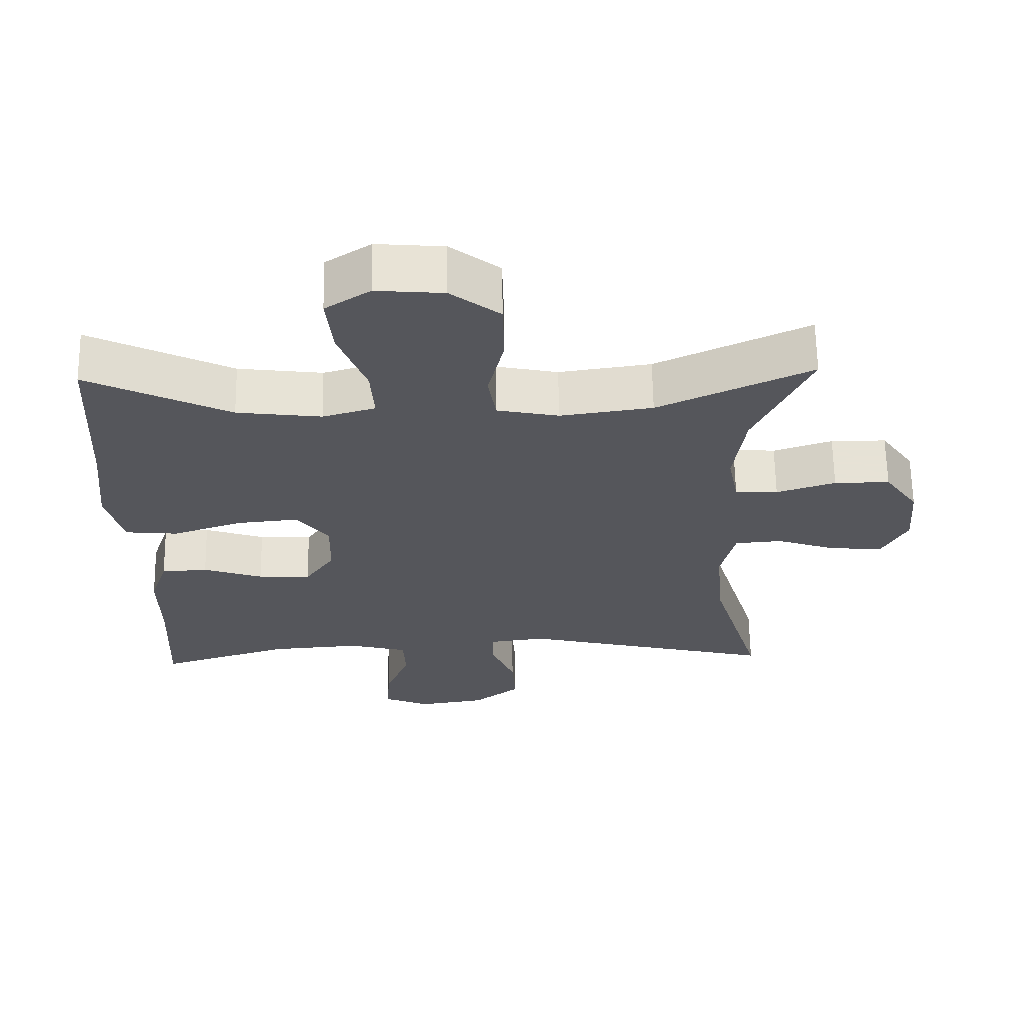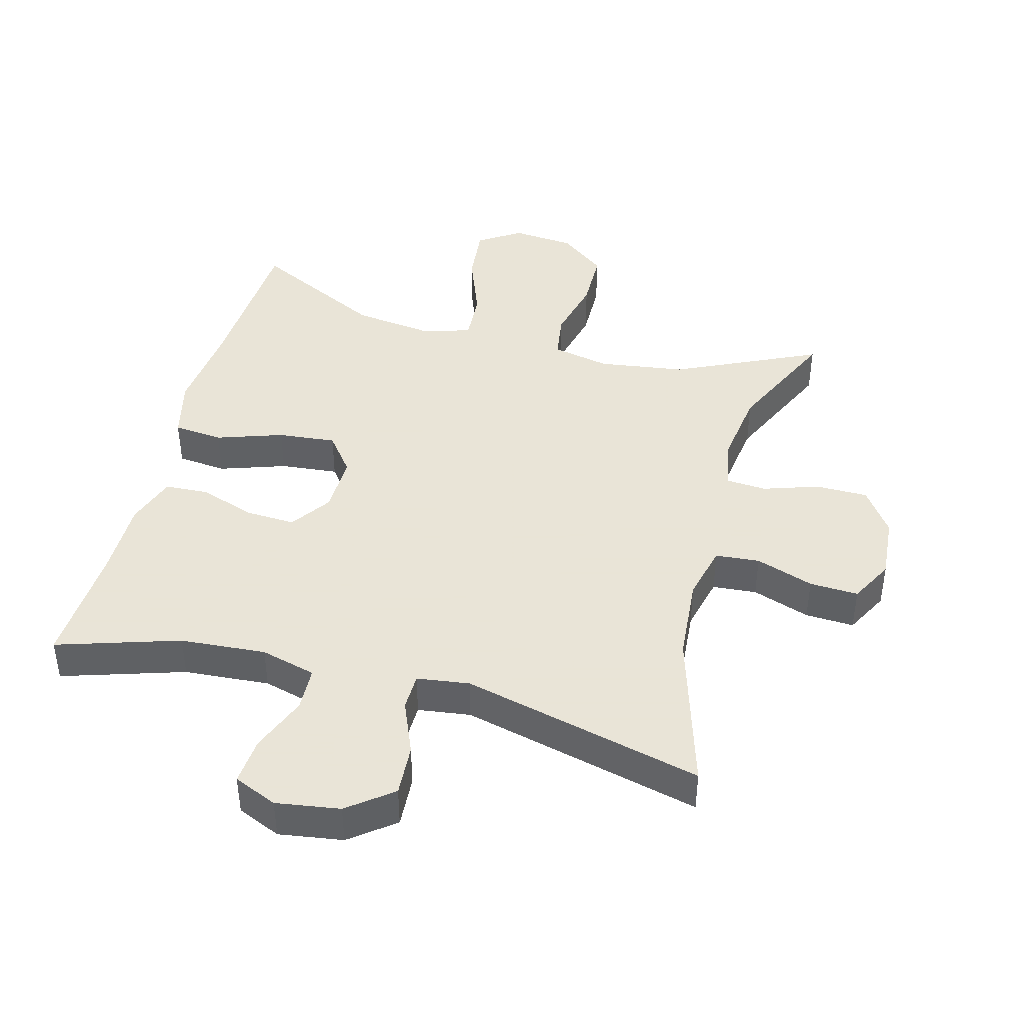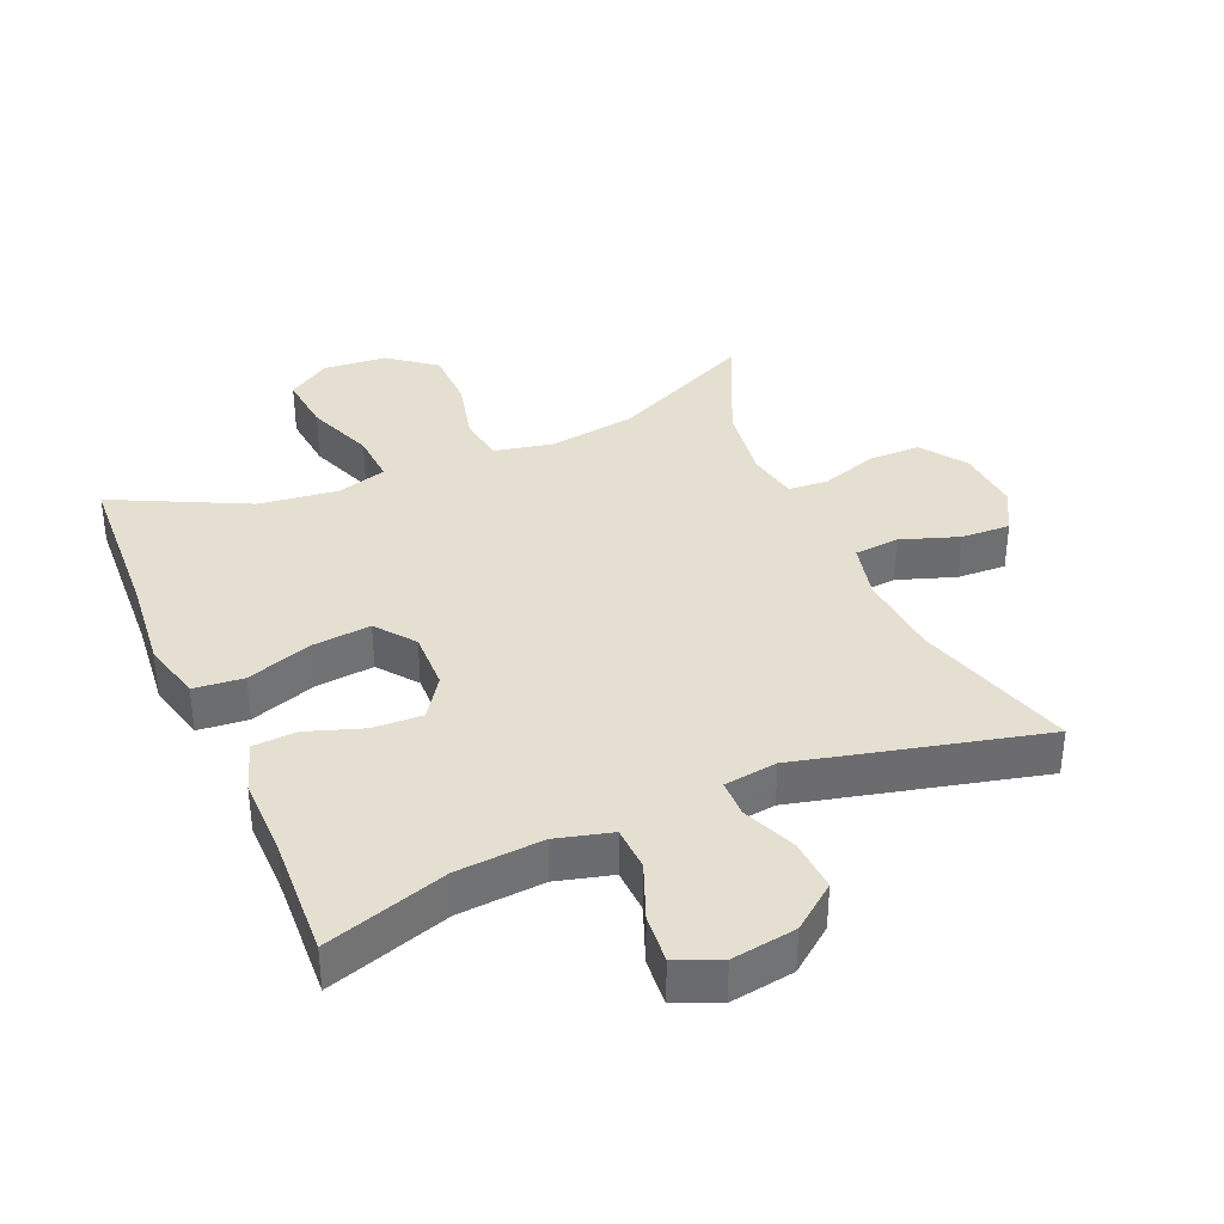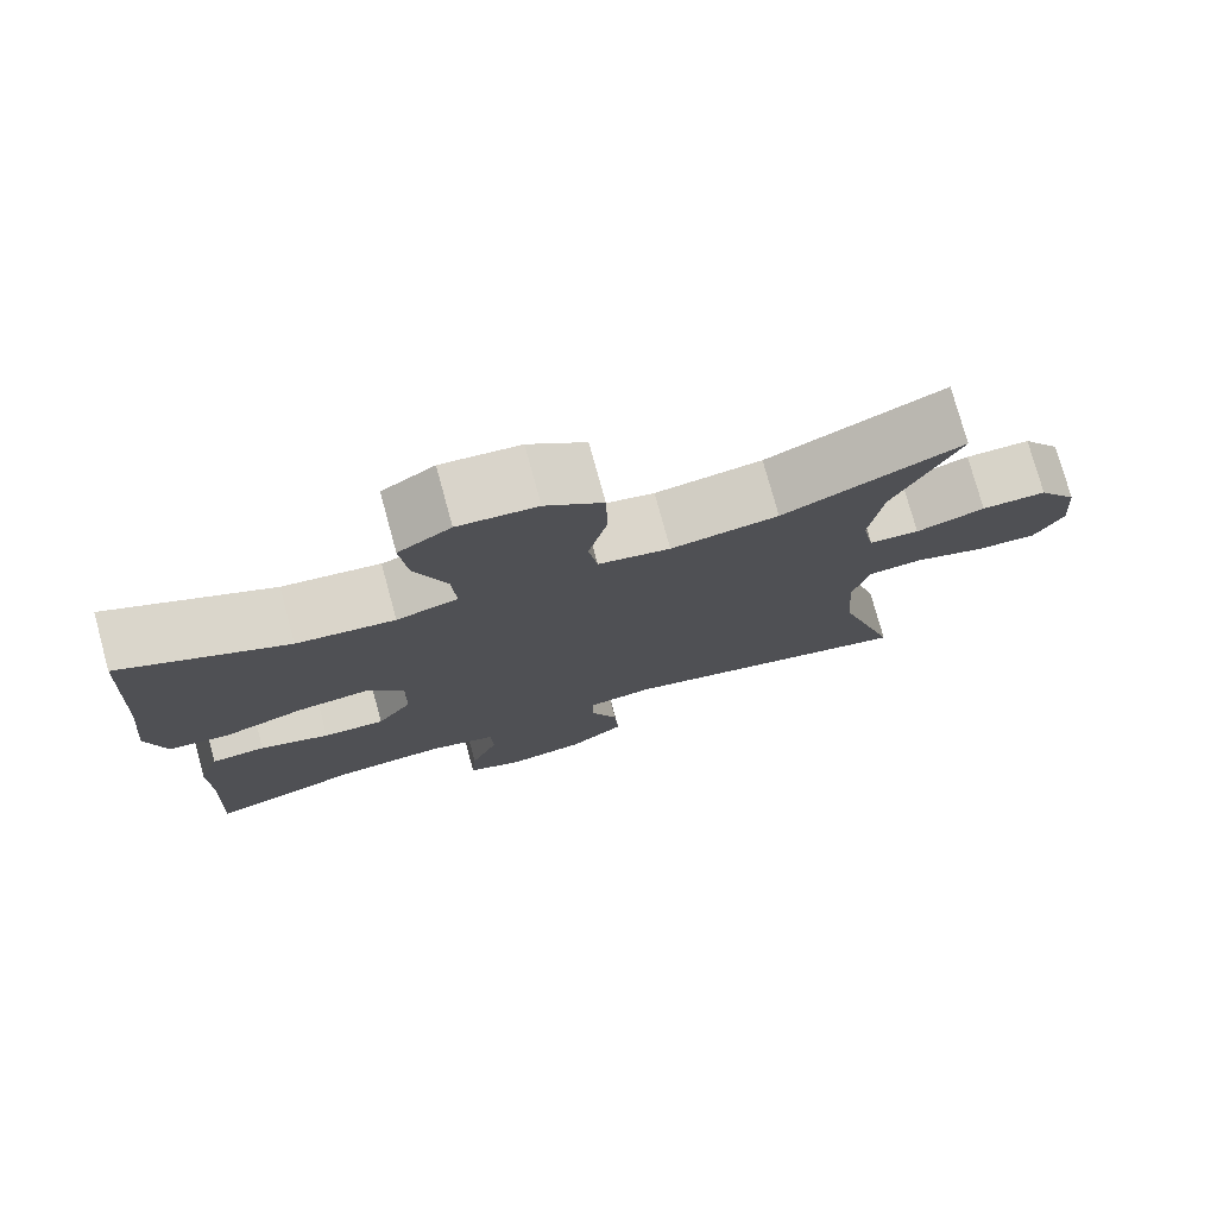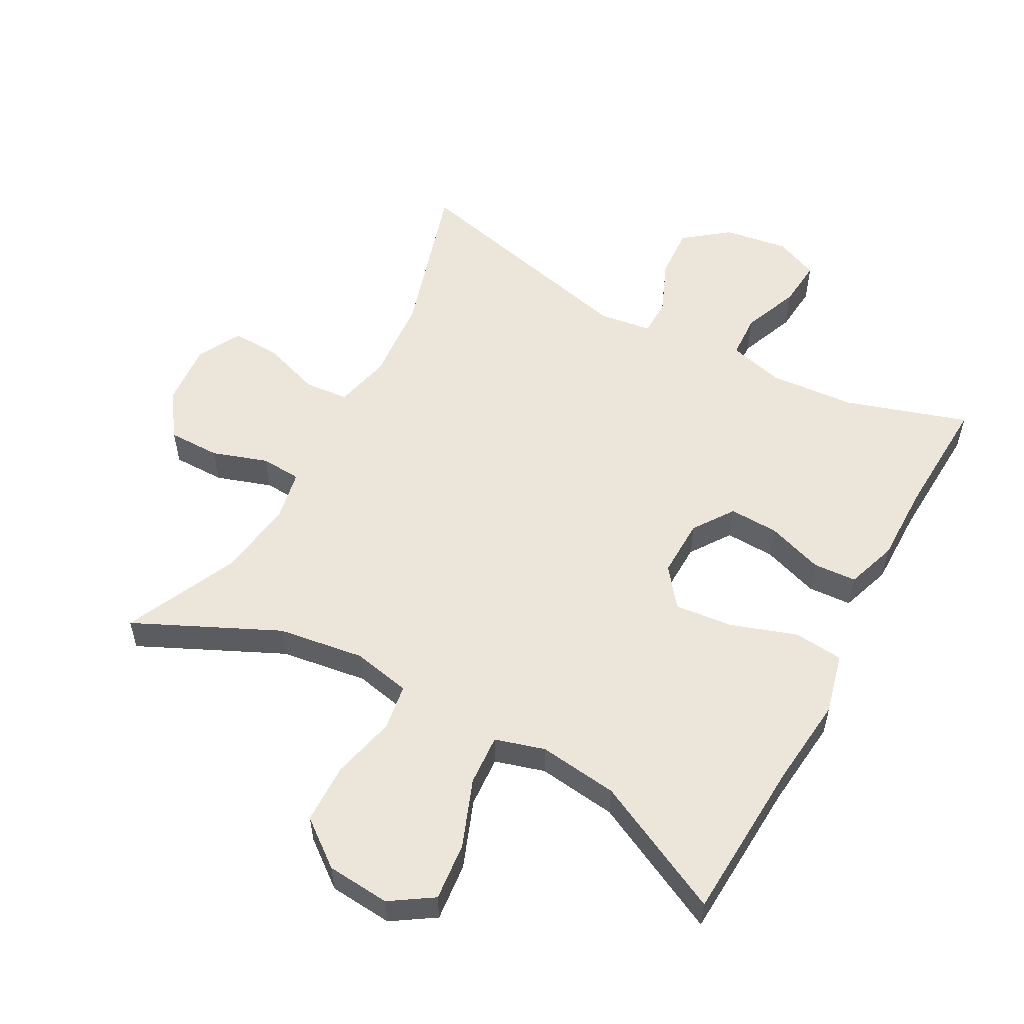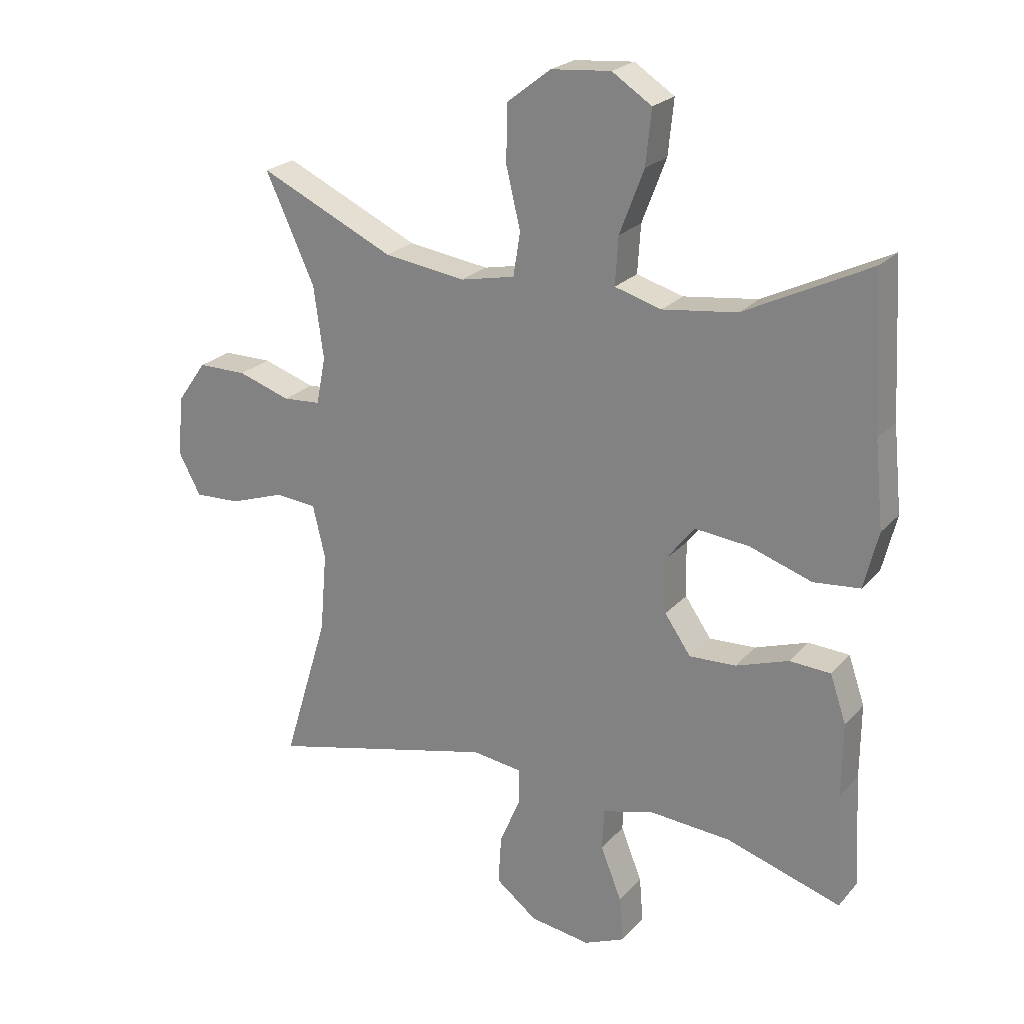
<metadata>
{"format":"obj","ext":"obj","renderer":"f3d","projection":"perspective","resolution":1024,"background":"white","views":[{"elev":63.8,"azim":179.1,"up":"+Z"},{"elev":42.8,"azim":-164.9,"up":"+Y"},{"elev":36.7,"azim":156.8,"up":"+Y"},{"elev":76.7,"azim":164.7,"up":"+Z"},{"elev":55.3,"azim":28.6,"up":"+Y"},{"elev":22.9,"azim":29.9,"up":"+Z"}]}
</metadata>
<code>
v 0.5 0.07 -0.5
v 0.315 0.07 -0.441
v 0.185 0.07 -0.431
v 0.101 0.07 -0.453
v 0.098 0.07 -0.52
v 0.132 0.07 -0.606
v 0.138 0.07 -0.678
v 0.072 0.07 -0.706
v -0.025 0.07 -0.691
v -0.092 0.07 -0.639
v -0.087 0.07 -0.56
v -0.053 0.07 -0.479
v -0.054 0.07 -0.423
v -0.134 0.07 -0.412
v -0.5 0.07 -0.5
v -0.427 0.07 -0.259
v -0.416 0.07 -0.13
v -0.436 0.07 -0.045
v -0.503 0.07 -0.039
v -0.591 0.07 -0.069
v -0.665 0.07 -0.072
v -0.7 0.07 -0.006
v -0.692 0.07 0.091
v -0.644 0.07 0.159
v -0.565 0.07 0.159
v -0.481 0.07 0.131
v -0.42 0.07 0.135
v -0.405 0.07 0.211
v -0.421 0.07 0.328
v -0.5 0.07 0.5
v -0.283 0.07 0.398
v -0.152 0.07 0.379
v -0.064 0.07 0.397
v -0.053 0.07 0.467
v -0.076 0.07 0.564
v -0.074 0.07 0.655
v -0.004 0.07 0.709
v 0.092 0.07 0.717
v 0.156 0.07 0.675
v 0.147 0.07 0.587
v 0.108 0.07 0.485
v 0.103 0.07 0.408
v 0.178 0.07 0.386
v 0.298 0.07 0.401
v 0.5 0.07 0.5
v 0.513 0.07 0.255
v 0.527 0.07 0.117
v 0.504 0.07 0.025
v 0.429 0.07 0.018
v 0.329 0.07 0.052
v 0.241 0.07 0.061
v 0.196 0.07 0.003
v 0.198 0.07 -0.086
v 0.24 0.07 -0.147
v 0.315 0.07 -0.144
v 0.4 0.07 -0.115
v 0.466 0.07 -0.119
v 0.492 0.07 -0.196
v 0.491 0.07 -0.315
v 0.5 0 -0.5
v 0.315 0 -0.441
v 0.185 0 -0.431
v 0.101 0 -0.453
v 0.098 0 -0.52
v 0.132 0 -0.606
v 0.138 0 -0.678
v 0.072 0 -0.706
v -0.025 0 -0.691
v -0.092 0 -0.639
v -0.087 0 -0.56
v -0.053 0 -0.479
v -0.054 0 -0.423
v -0.134 0 -0.412
v -0.5 0 -0.5
v -0.427 0 -0.259
v -0.416 0 -0.13
v -0.436 0 -0.045
v -0.503 0 -0.039
v -0.591 0 -0.069
v -0.665 0 -0.072
v -0.7 0 -0.006
v -0.692 0 0.091
v -0.644 0 0.159
v -0.565 0 0.159
v -0.481 0 0.131
v -0.42 0 0.135
v -0.405 0 0.211
v -0.421 0 0.328
v -0.5 0 0.5
v -0.283 0 0.398
v -0.152 0 0.379
v -0.064 0 0.397
v -0.053 0 0.467
v -0.076 0 0.564
v -0.074 0 0.655
v -0.004 0 0.709
v 0.092 0 0.717
v 0.156 0 0.675
v 0.147 0 0.587
v 0.108 0 0.485
v 0.103 0 0.408
v 0.178 0 0.386
v 0.298 0 0.401
v 0.5 0 0.5
v 0.513 0 0.255
v 0.527 0 0.117
v 0.504 0 0.025
v 0.429 0 0.018
v 0.329 0 0.052
v 0.241 0 0.061
v 0.196 0 0.003
v 0.198 0 -0.086
v 0.24 0 -0.147
v 0.315 0 -0.144
v 0.4 0 -0.115
v 0.466 0 -0.119
v 0.492 0 -0.196
v 0.491 0 -0.315
f 57 58 59
f 56 57 59
f 55 56 59
f 59 1 2
f 55 59 2
f 54 55 2
f 53 54 2 3
f 52 53 3 4
f 48 49 50
f 47 48 50
f 46 47 50
f 46 50 51
f 45 46 51
f 44 45 51
f 43 44 51 52
f 39 40 41
f 38 39 41
f 37 38 41
f 36 37 41
f 35 36 41
f 34 35 41
f 33 34 41 42
f 43 52 4
f 42 43 4
f 33 42 4
f 32 33 4
f 24 25 26
f 23 24 26
f 22 23 26
f 21 22 26
f 20 21 26
f 19 20 26
f 18 19 26 27
f 17 18 27 28
f 14 15 16
f 13 14 16 17
f 10 11 12
f 9 10 12
f 8 9 12
f 7 8 12
f 6 7 12
f 5 6 12
f 5 12 13
f 13 17 28
f 5 13 28
f 4 5 28
f 32 4 28
f 31 32 28
f 31 28 29
f 29 30 31
f 118 117 116
f 118 116 115
f 118 115 114
f 61 60 118
f 61 118 114
f 61 114 113
f 62 61 113 112
f 63 62 112 111
f 109 108 107
f 109 107 106
f 109 106 105
f 110 109 105
f 110 105 104
f 110 104 103
f 111 110 103 102
f 100 99 98
f 100 98 97
f 100 97 96
f 100 96 95
f 100 95 94
f 100 94 93
f 101 100 93 92
f 63 111 102
f 63 102 101
f 63 101 92
f 63 92 91
f 85 84 83
f 85 83 82
f 85 82 81
f 85 81 80
f 85 80 79
f 85 79 78
f 86 85 78 77
f 87 86 77 76
f 75 74 73
f 76 75 73 72
f 71 70 69
f 71 69 68
f 71 68 67
f 71 67 66
f 71 66 65
f 71 65 64
f 72 71 64
f 87 76 72
f 87 72 64
f 87 64 63
f 87 63 91
f 87 91 90
f 88 87 90
f 90 89 88
f 1 60 61 2
f 2 61 62 3
f 3 62 63 4
f 4 63 64 5
f 5 64 65 6
f 6 65 66 7
f 7 66 67 8
f 8 67 68 9
f 9 68 69 10
f 10 69 70 11
f 11 70 71 12
f 12 71 72 13
f 13 72 73 14
f 14 73 74 15
f 15 74 75 16
f 16 75 76 17
f 17 76 77 18
f 18 77 78 19
f 19 78 79 20
f 20 79 80 21
f 21 80 81 22
f 22 81 82 23
f 23 82 83 24
f 24 83 84 25
f 25 84 85 26
f 26 85 86 27
f 27 86 87 28
f 28 87 88 29
f 29 88 89 30
f 30 89 90 31
f 31 90 91 32
f 32 91 92 33
f 33 92 93 34
f 34 93 94 35
f 35 94 95 36
f 36 95 96 37
f 37 96 97 38
f 38 97 98 39
f 39 98 99 40
f 40 99 100 41
f 41 100 101 42
f 42 101 102 43
f 43 102 103 44
f 44 103 104 45
f 45 104 105 46
f 46 105 106 47
f 47 106 107 48
f 48 107 108 49
f 49 108 109 50
f 50 109 110 51
f 51 110 111 52
f 52 111 112 53
f 53 112 113 54
f 54 113 114 55
f 55 114 115 56
f 56 115 116 57
f 57 116 117 58
f 58 117 118 59
f 59 118 60 1

</code>
